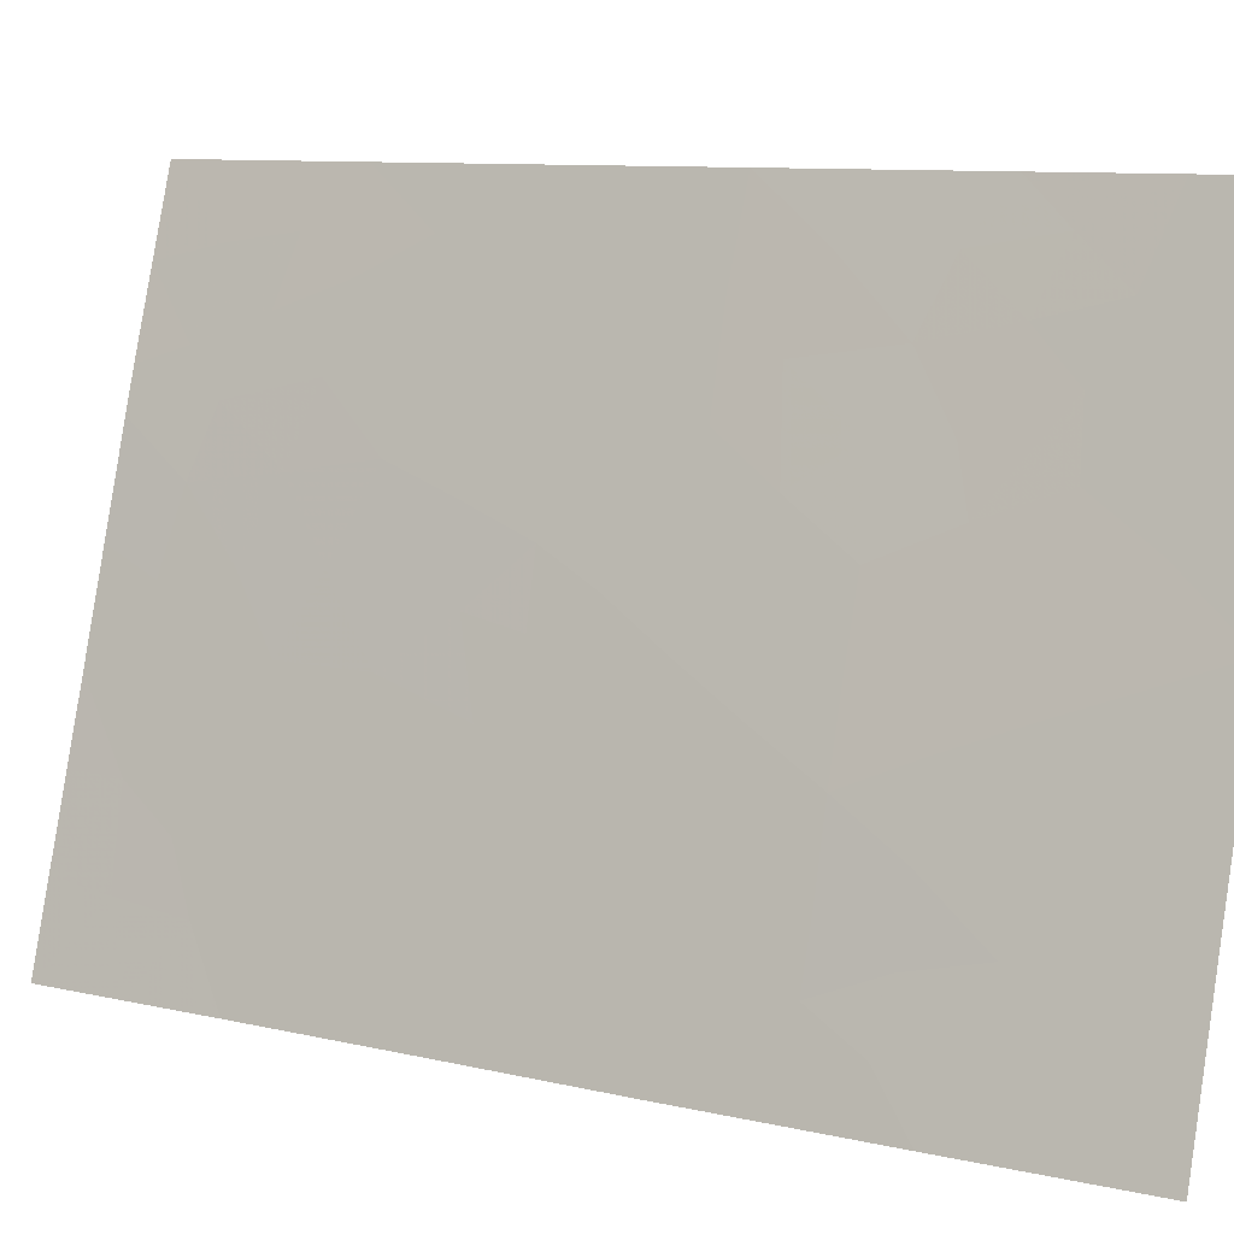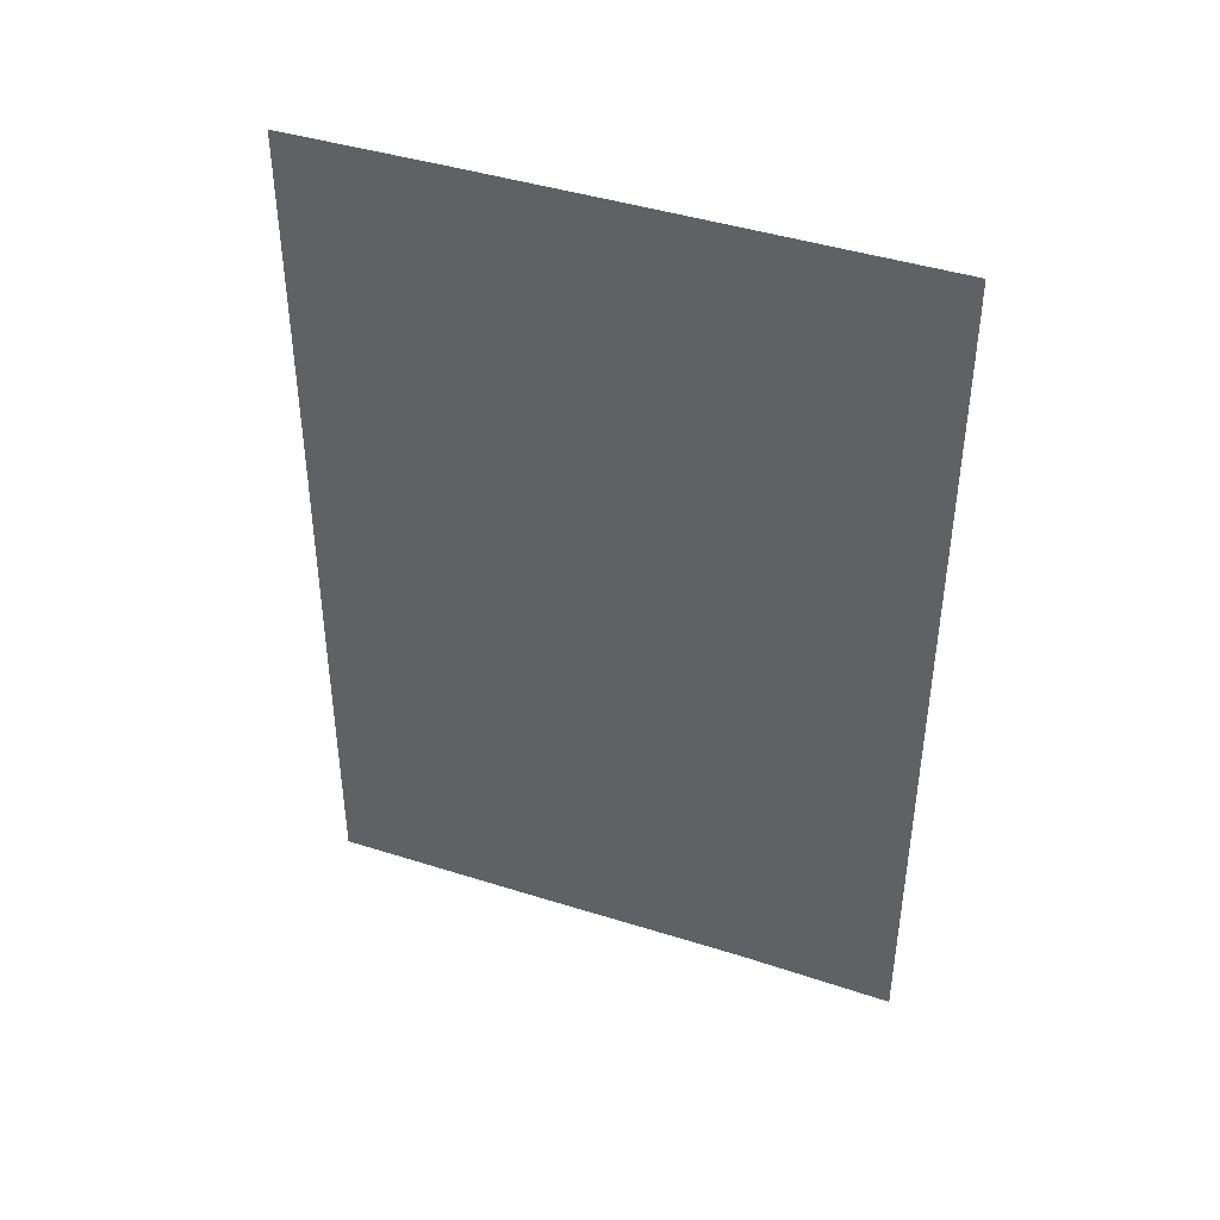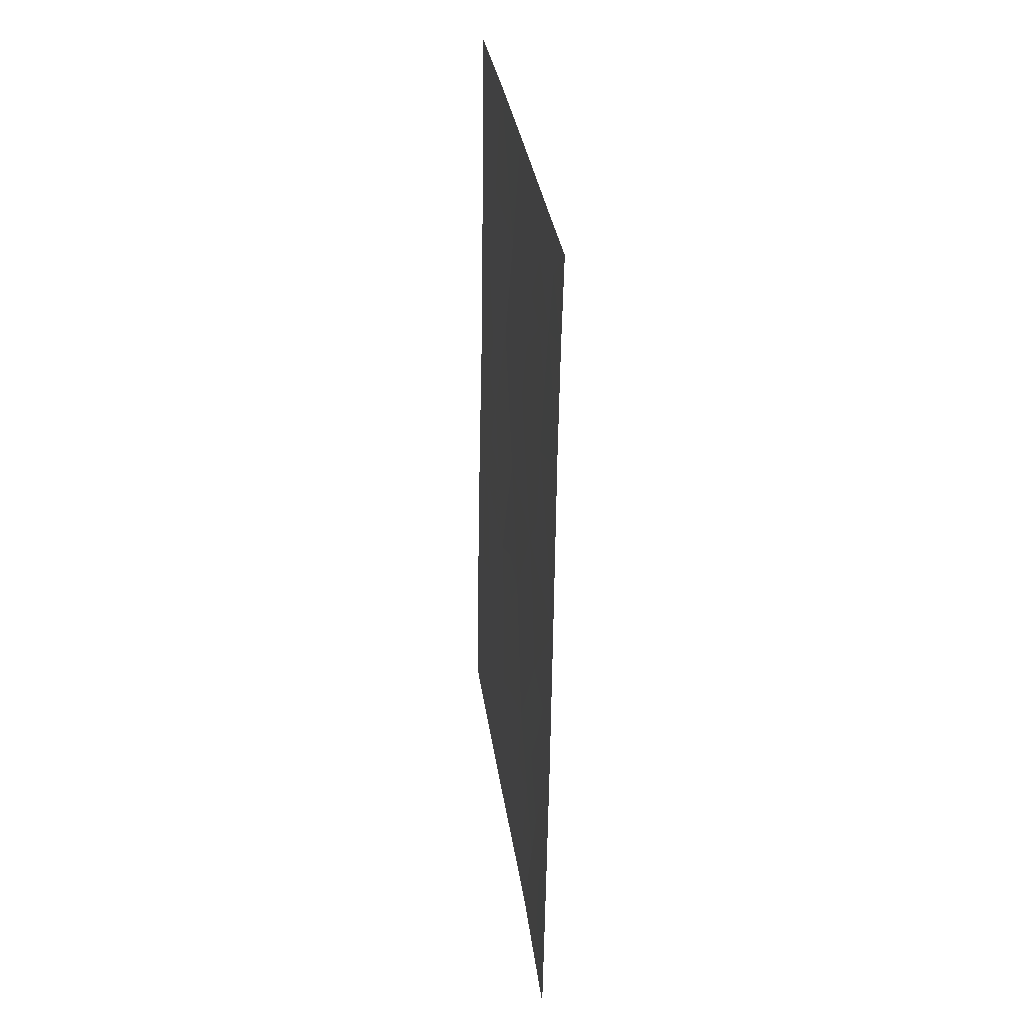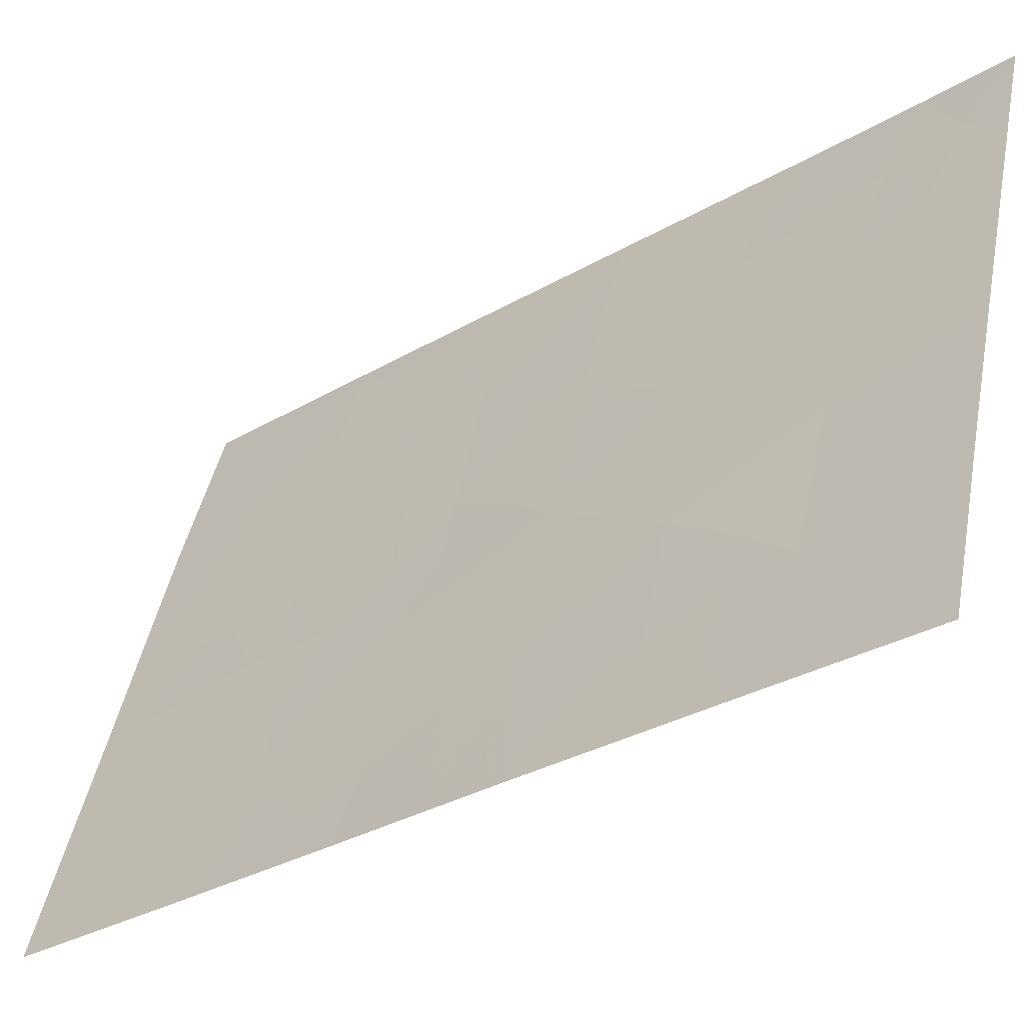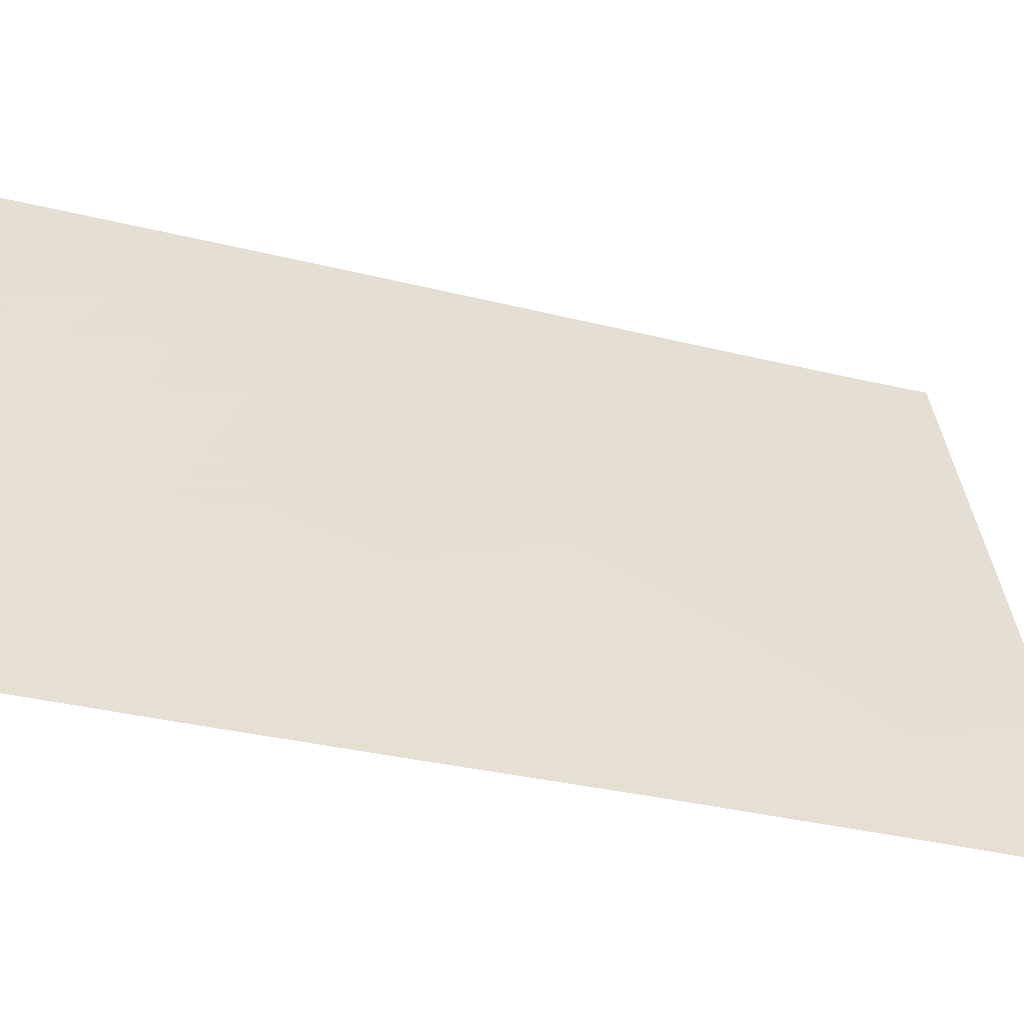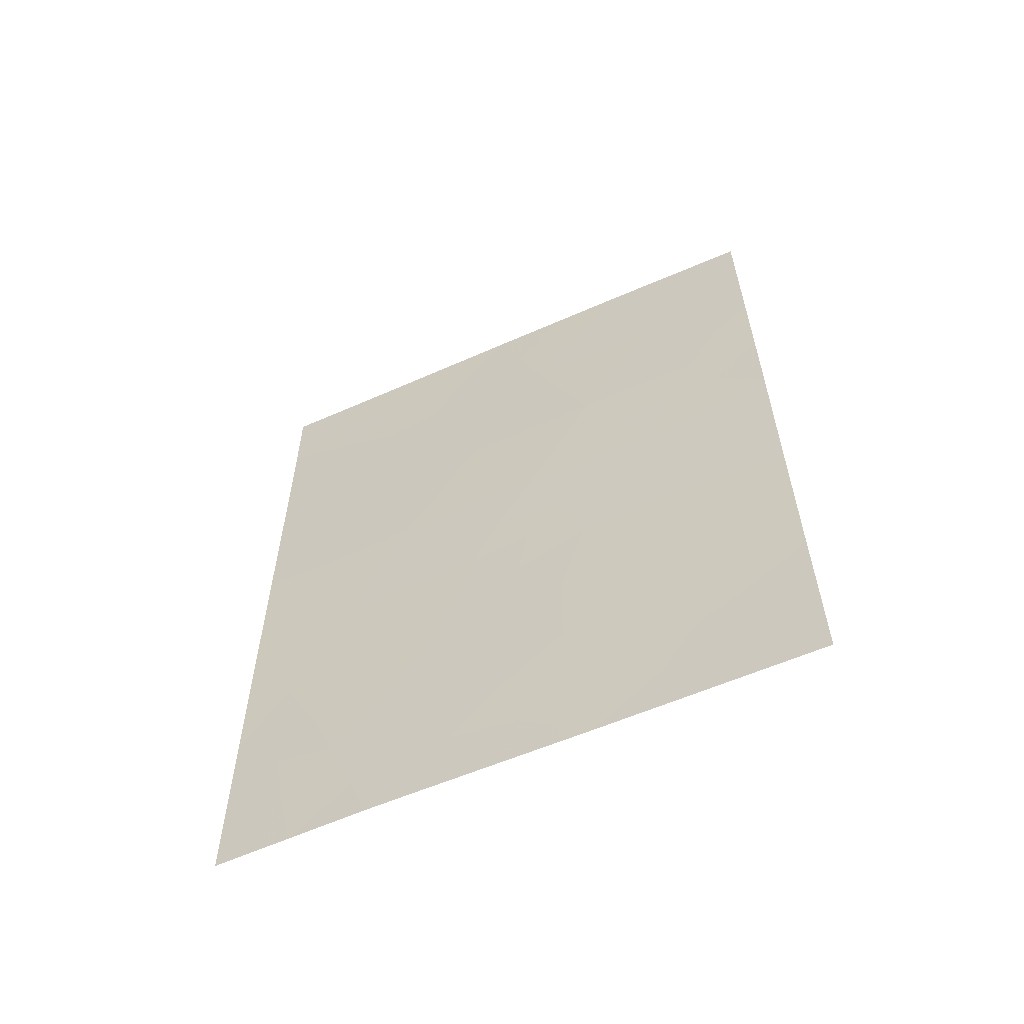
<metadata>
{"format":"obj","ext":"obj","renderer":"f3d","projection":"perspective","resolution":1024,"background":"white","views":[{"elev":9.6,"azim":119.9,"up":"+Z"},{"elev":42.6,"azim":-86.7,"up":"+Y"},{"elev":31.3,"azim":-25.0,"up":"+Y"},{"elev":-31.2,"azim":129.1,"up":"+Z"},{"elev":-34.8,"azim":70.8,"up":"+Z"},{"elev":-60.2,"azim":96.5,"up":"+Y"}]}
</metadata>
<code>
v 90.87 -41.47 98.52
v 91.5 -41.65 96.64
v 91.87 -50 94.98
v 92.16 -50 94.04
v 91.45 -44.96 96.58
v 90.87 -38 98.68
v 91.26 -39.74 97.42
v 92.11 -41.64 94.74
v 92.94 -43.02 92
v 92.36 -43.37 93.83
v 92.49 -39.86 93.58
v 92.64 -41.62 93.02
v 92.88 -45.36 92
v 92.83 -47.65 92
v 92.6 -45.2 92.91
v 90.39 -40.69 100
v 91.11 -43.35 97.72
v 90.34 -45.65 100
v 90.74 -39.47 98.99
v 90.77 -48.4 98.55
v 90.27 -50 100
v 90.94 -50 97.97
v 90.54 -46.64 99.34
v 91.1 -50 97.47
v 92.98 -40.37 92
v 90.41 -39.16 100
v 90.31 -47.53 100
v 90.36 -43.34 100
v 92.34 -38 94.12
v 92.8 -50 92
v 93 -38 92
v 90.45 -38 100
v 91.68 -38 96.19
v 91.21 -46.83 97.23
v 90.84 -45.06 98.47
v 91.81 -47.72 95.3
v 91.89 -39.83 95.49
v 91.77 -43.4 95.72
v 91.96 -45.34 94.94
v 92.17 -49.29 94.03
v 91.83 -48.82 95.15
v 92.08 -48.24 94.39
v 92.2 -39.84 94.51
v 92.11 -38.92 94.82
v 91.27 -38 97.44
v 91.44 -38.89 96.89
v 91.04 -38.91 98.12
v 91.78 -38.91 95.84
v 91.57 -39.81 96.46
v 92.38 -41.62 93.87
v 92.5 -42.45 93.43
v 92.23 -42.5 94.3
v 92.07 -43.42 94.77
v 91.94 -42.53 95.23
v 91.59 -49.27 95.92
v 91.54 -48.33 96.11
v 90.63 -44.24 99.15
v 90.96 -44.17 98.15
v 91.81 -41.65 95.67
v 91.63 -42.53 96.19
v 91 -39.82 98.2
v 92.91 -44.19 92
v 92.75 -44.2 92.51
v 92.48 -44.27 93.36
v 92.64 -43.26 92.94
v 92.85 -46.51 92
v 92.61 -47.08 92.73
v 90.88 -49.34 98.19
v 90.6 -50 98.98
v 90.55 -49.11 99.2
v 91.14 -41.79 97.69
v 91.3 -42.53 97.18
v 91.45 -43.36 96.69
v 91.59 -44.2 96.2
v 91.29 -44.16 97.14
v 91.05 -48.86 97.67
v 90.56 -40.12 99.51
v 90.4 -39.93 100
v 90.68 -47.52 98.88
v 90.52 -48.22 99.32
v 90.37 -42.01 100
v 90.6 -41.15 99.33
v 90.6 -42.39 99.31
v 90.81 -40.42 98.75
v 91.14 -40.91 97.73
v 92.48 -50 93.02
v 92.52 -49.2 92.93
v 92.67 -38 93.06
v 92.77 -38.83 92.73
v 92.99 -39.19 92
v 92.75 -40.01 92.75
v 90.66 -38 99.34
v 92.96 -41.7 92
v 92.74 -42.39 92.67
v 92.78 -40.9 92.64
v 91.37 -40.69 97.06
v 90.57 -45.11 99.3
v 91.48 -50 96.22
v 92.55 -40.78 93.37
v 90.35 -44.5 100
v 90.32 -46.59 100
v 92.18 -44.34 94.33
v 91.88 -44.31 95.29
v 92.01 -38 95.16
v 91.34 -45.83 96.89
v 91.02 -45.9 97.88
v 91.15 -45.01 97.51
v 92.29 -40.74 94.21
v 92 -40.75 95.13
v 92.33 -47.7 93.61
v 92.08 -47.2 94.43
v 92.44 -45.94 93.36
v 91.83 -46.54 95.29
v 91.52 -46.46 96.27
v 92.56 -48.2 92.82
v 92.81 -48.83 92
v 91.69 -40.74 96.08
v 90.87 -46.74 98.33
v 92.3 -45.24 93.85
v 90.97 -47.67 97.95
v 92.16 -46.17 94.24
v 91.26 -47.95 97.04
v 91.54 -47.27 96.18
v 90.29 -48.77 100
v 91.29 -49.11 96.87
v 91.65 -45.68 95.91
v 90.69 -45.86 98.9
v 92.33 -48.58 93.56
v 91.71 -44.92 95.78
v 90.68 -38.6 99.24
v 92.67 -46.08 92.63
v 92.39 -46.72 93.47
v 90.92 -42.71 98.33
v 90.73 -43.38 98.88
v 92.43 -39.03 93.81
f 40 41 42
f 45 46 47
f 48 49 46
f 50 51 52
f 53 54 52
f 41 55 56
f 59 54 60
f 19 47 61
f 9 62 63
f 64 65 63
f 66 14 67
f 68 69 70
f 73 74 75
f 26 32 130
f 77 16 78
f 27 79 80
f 81 82 83
f 77 84 82
f 61 85 84
f 86 40 87
f 90 91 89
f 93 94 12
f 65 51 94
f 23 18 127
f 3 98 55
f 91 95 99
f 100 57 97
f 53 102 103
f 104 44 48
f 105 106 107
f 108 109 43
f 99 50 108
f 110 42 111
f 87 115 116
f 117 109 59
f 96 49 117
f 106 118 127
f 110 67 115
f 134 83 133
f 58 75 107
f 102 64 119
f 79 118 120
f 121 119 112
f 120 122 76
f 80 70 124
f 56 122 123
f 111 113 121
f 60 73 72
f 40 3 41
f 42 41 36
f 29 135 44
f 44 43 37
f 6 45 47
f 45 33 46
f 47 46 7
f 33 48 46
f 48 37 49
f 46 49 7
f 8 50 52
f 50 12 51
f 52 51 10
f 10 53 52
f 53 38 54
f 52 54 8
f 36 41 56
f 41 3 55
f 56 55 125
f 35 57 58
f 57 28 134
f 2 59 60
f 59 8 54
f 60 54 38
f 61 47 7
f 62 13 63
f 15 63 13
f 15 64 63
f 64 10 65
f 63 65 9
f 67 131 66
f 20 68 70
f 68 22 69
f 70 69 21
f 71 2 72
f 133 72 17
f 17 73 75
f 73 38 74
f 75 74 5
f 20 76 68
f 26 130 19
f 19 77 26
f 78 26 77
f 27 23 79
f 80 79 20
f 28 81 83
f 81 16 82
f 83 82 1
f 16 77 82
f 77 19 84
f 82 84 1
f 19 61 84
f 61 7 96
f 84 85 1
f 30 86 87
f 86 4 40
f 29 88 135
f 88 31 89
f 31 90 89
f 90 25 91
f 130 92 6
f 25 93 95
f 93 9 94
f 95 93 12
f 9 65 94
f 65 10 51
f 94 51 12
f 1 85 71
f 85 61 96
f 71 85 96
f 127 97 35
f 11 91 99
f 91 25 95
f 99 95 12
f 18 100 97
f 100 28 57
f 97 57 35
f 27 101 23
f 101 18 23
f 38 53 103
f 53 10 102
f 103 102 39
f 33 104 48
f 104 29 44
f 48 44 37
f 5 105 107
f 105 34 106
f 107 106 35
f 11 108 43
f 108 8 109
f 43 109 37
f 11 99 108
f 99 12 50
f 108 50 8
f 132 110 111
f 110 128 42
f 111 42 36
f 131 132 112
f 67 132 131
f 40 4 3
f 30 87 116
f 116 115 14
f 2 117 59
f 117 37 109
f 59 109 8
f 2 96 117
f 96 7 49
f 117 49 37
f 35 106 127
f 106 34 118
f 127 118 23
f 110 132 67
f 115 67 14
f 35 58 107
f 58 17 75
f 107 75 5
f 39 102 119
f 102 10 64
f 119 64 15
f 20 79 120
f 79 23 118
f 120 118 34
f 132 121 112
f 121 39 119
f 112 119 15
f 20 120 76
f 120 34 122
f 76 122 125
f 105 5 126
f 27 80 124
f 80 20 70
f 124 70 21
f 36 56 123
f 56 125 122
f 123 122 34
f 132 111 121
f 111 36 113
f 121 113 39
f 2 60 72
f 60 38 73
f 72 73 17
f 39 126 129
f 126 5 129
f 103 74 38
f 98 125 55
f 125 98 24
f 114 113 123
f 34 105 114
f 105 126 114
f 127 18 97
f 128 40 42
f 126 39 113
f 87 128 115
f 115 128 110
f 114 126 113
f 34 114 123
f 87 40 128
f 103 129 74
f 19 130 47
f 130 6 47
f 13 131 15
f 131 13 66
f 131 112 15
f 39 129 103
f 129 5 74
f 123 113 36
f 130 32 92
f 76 125 24
f 22 68 24
f 76 24 68
f 71 72 133
f 1 71 133
f 28 83 134
f 135 88 89
f 89 91 11
f 133 83 1
f 135 89 11
f 57 134 58
f 58 134 17
f 133 17 134
f 135 43 44
f 135 11 43
f 71 96 2

</code>
